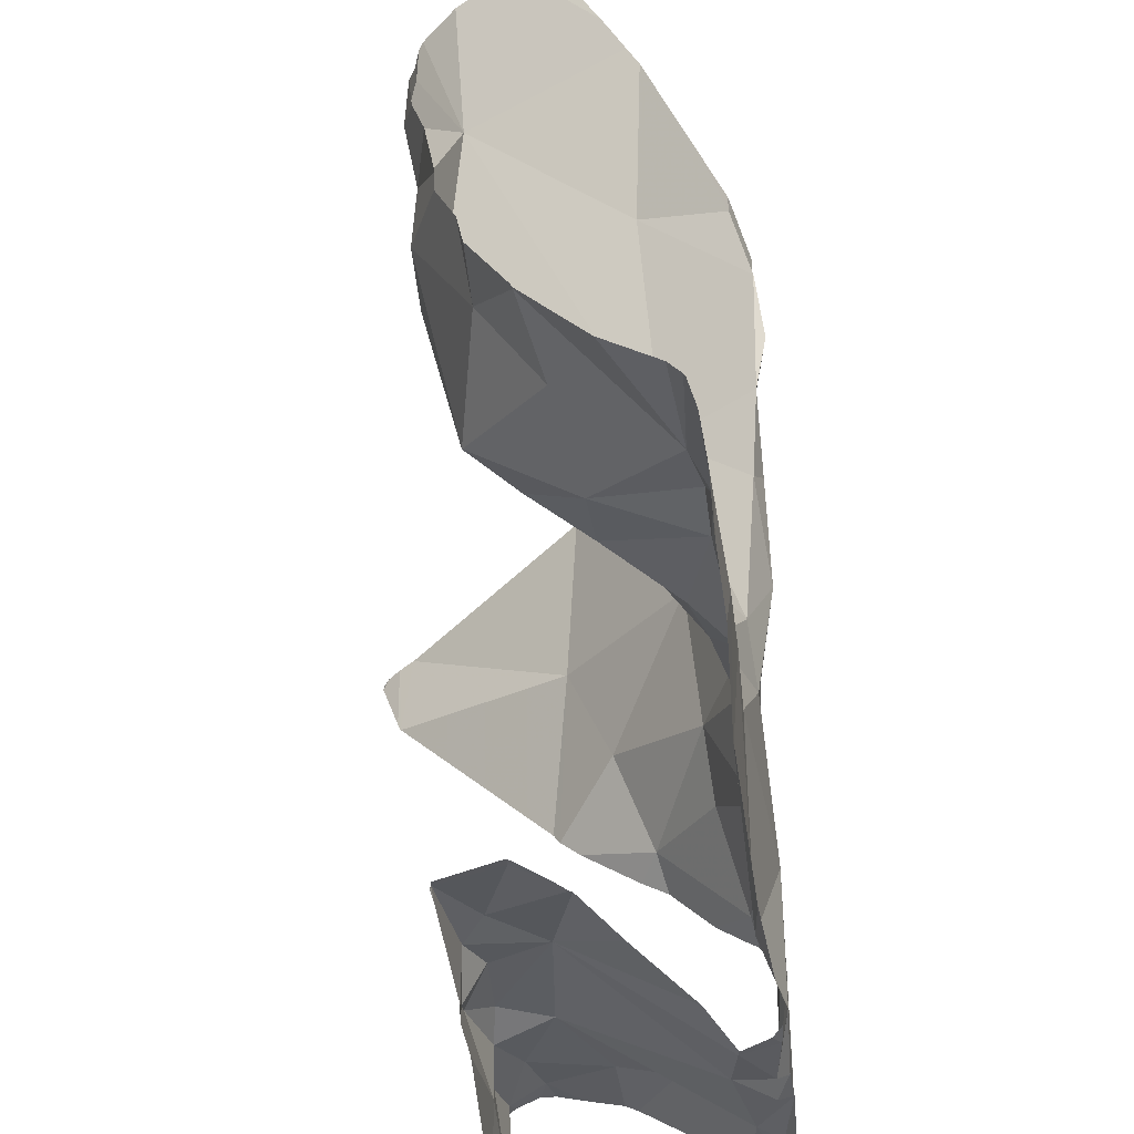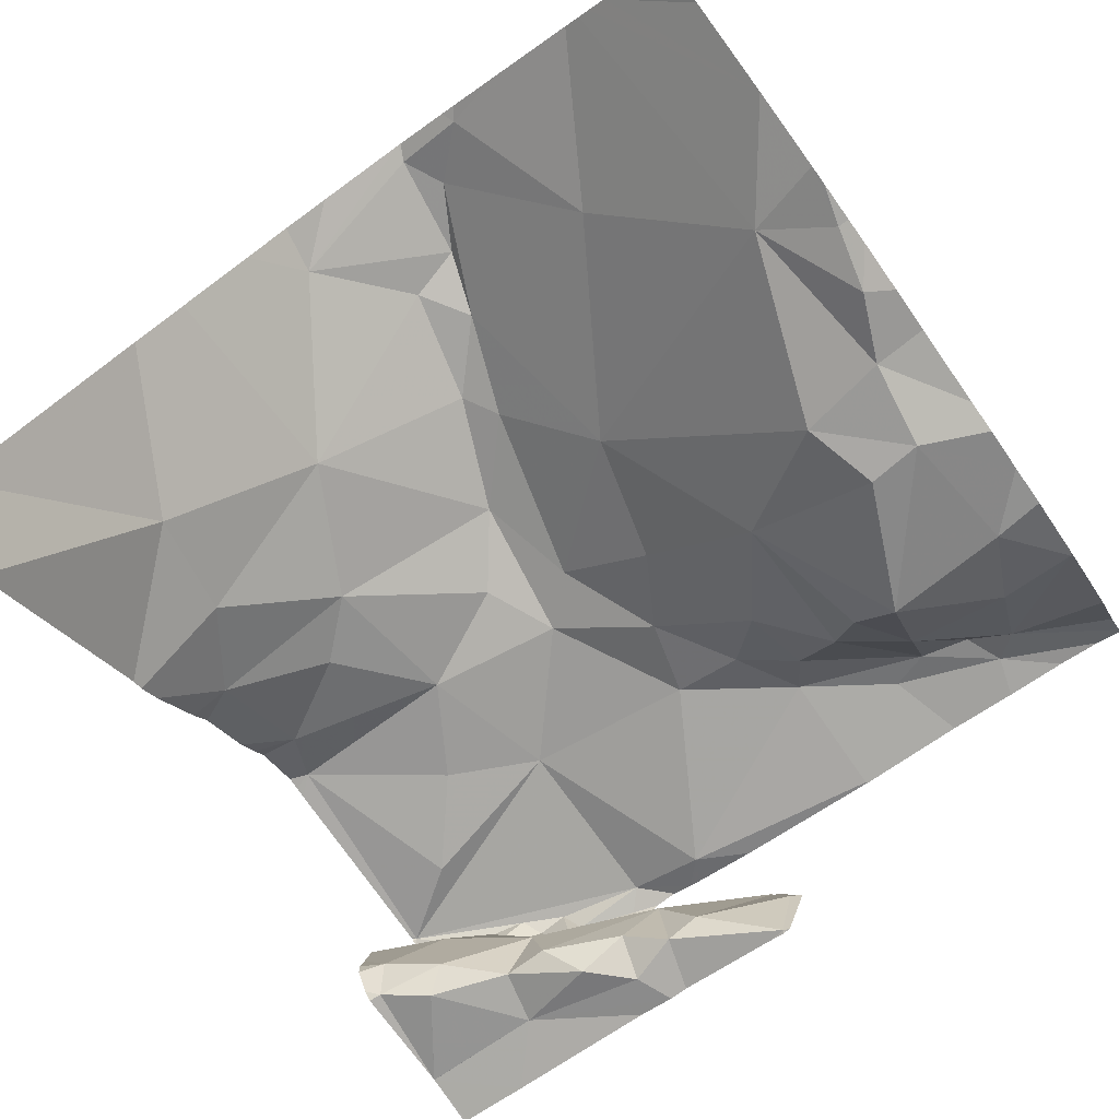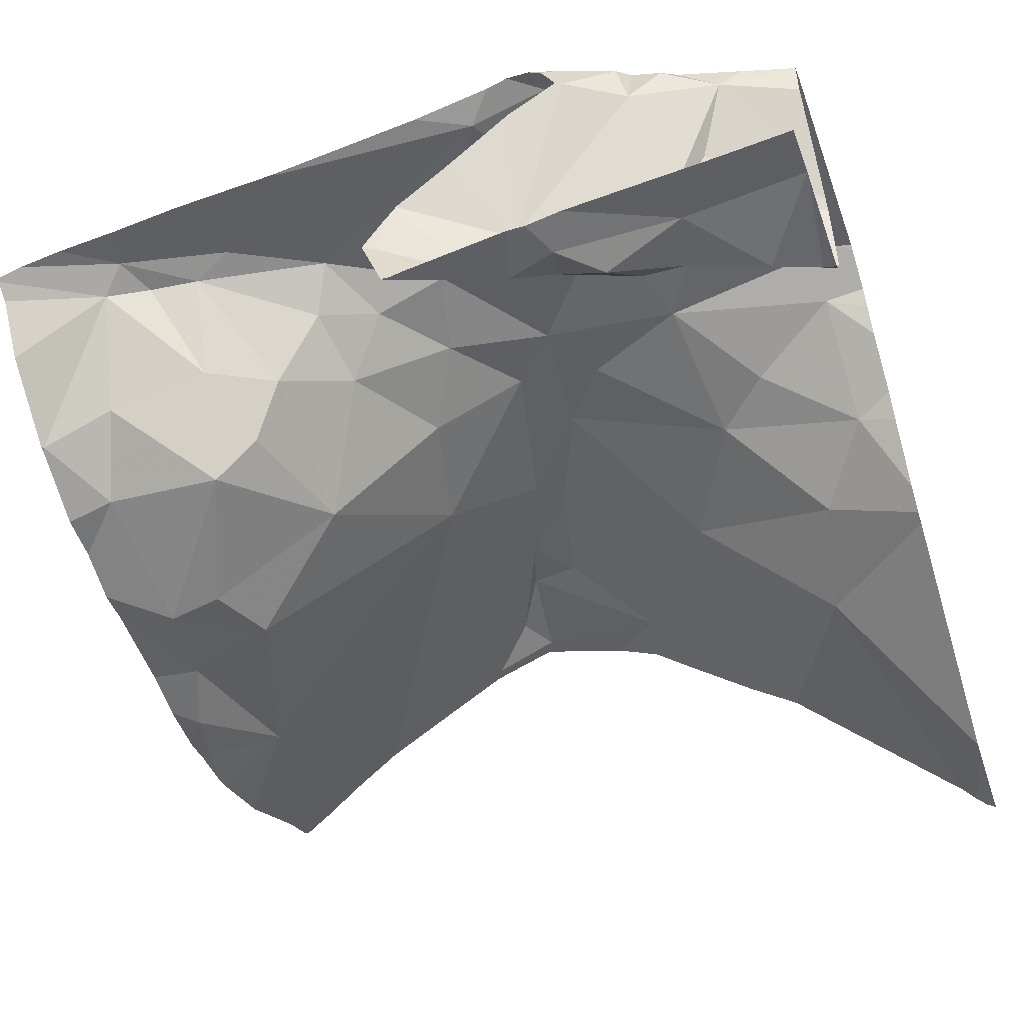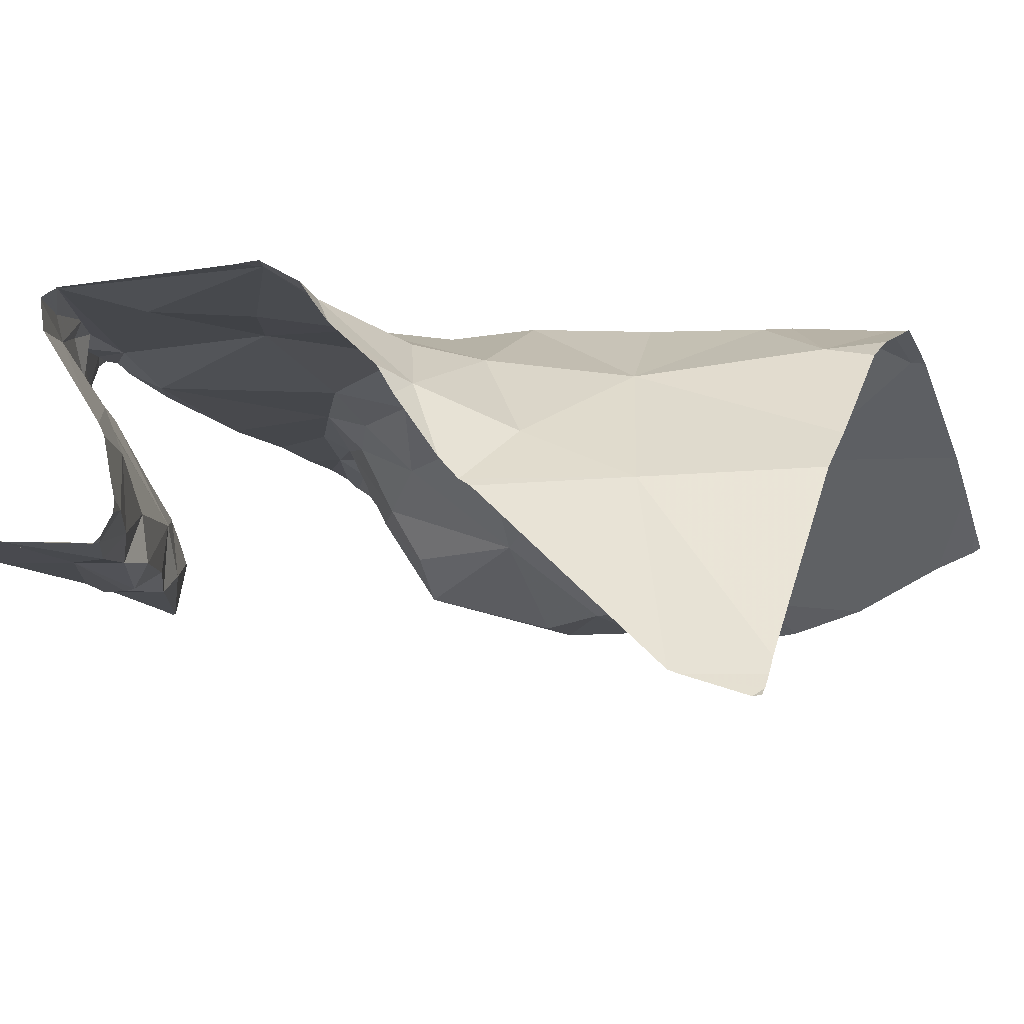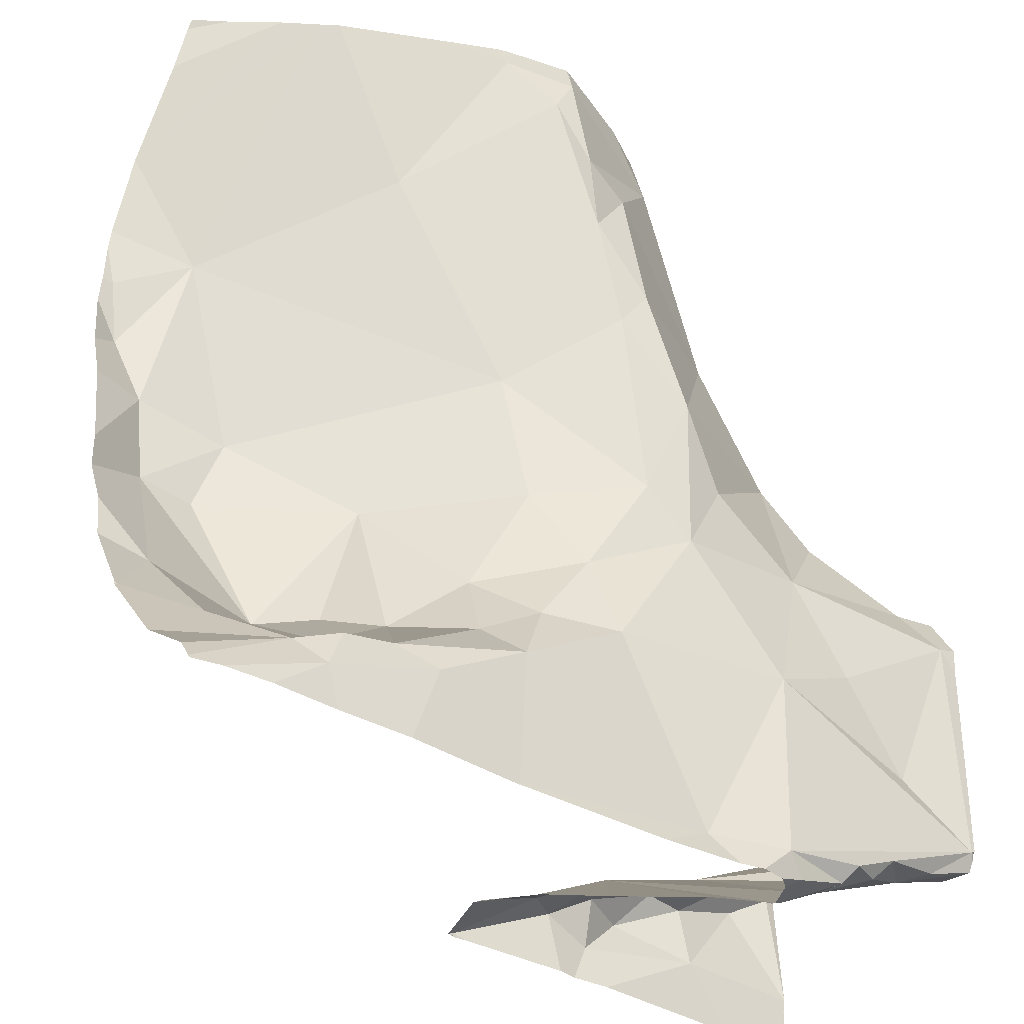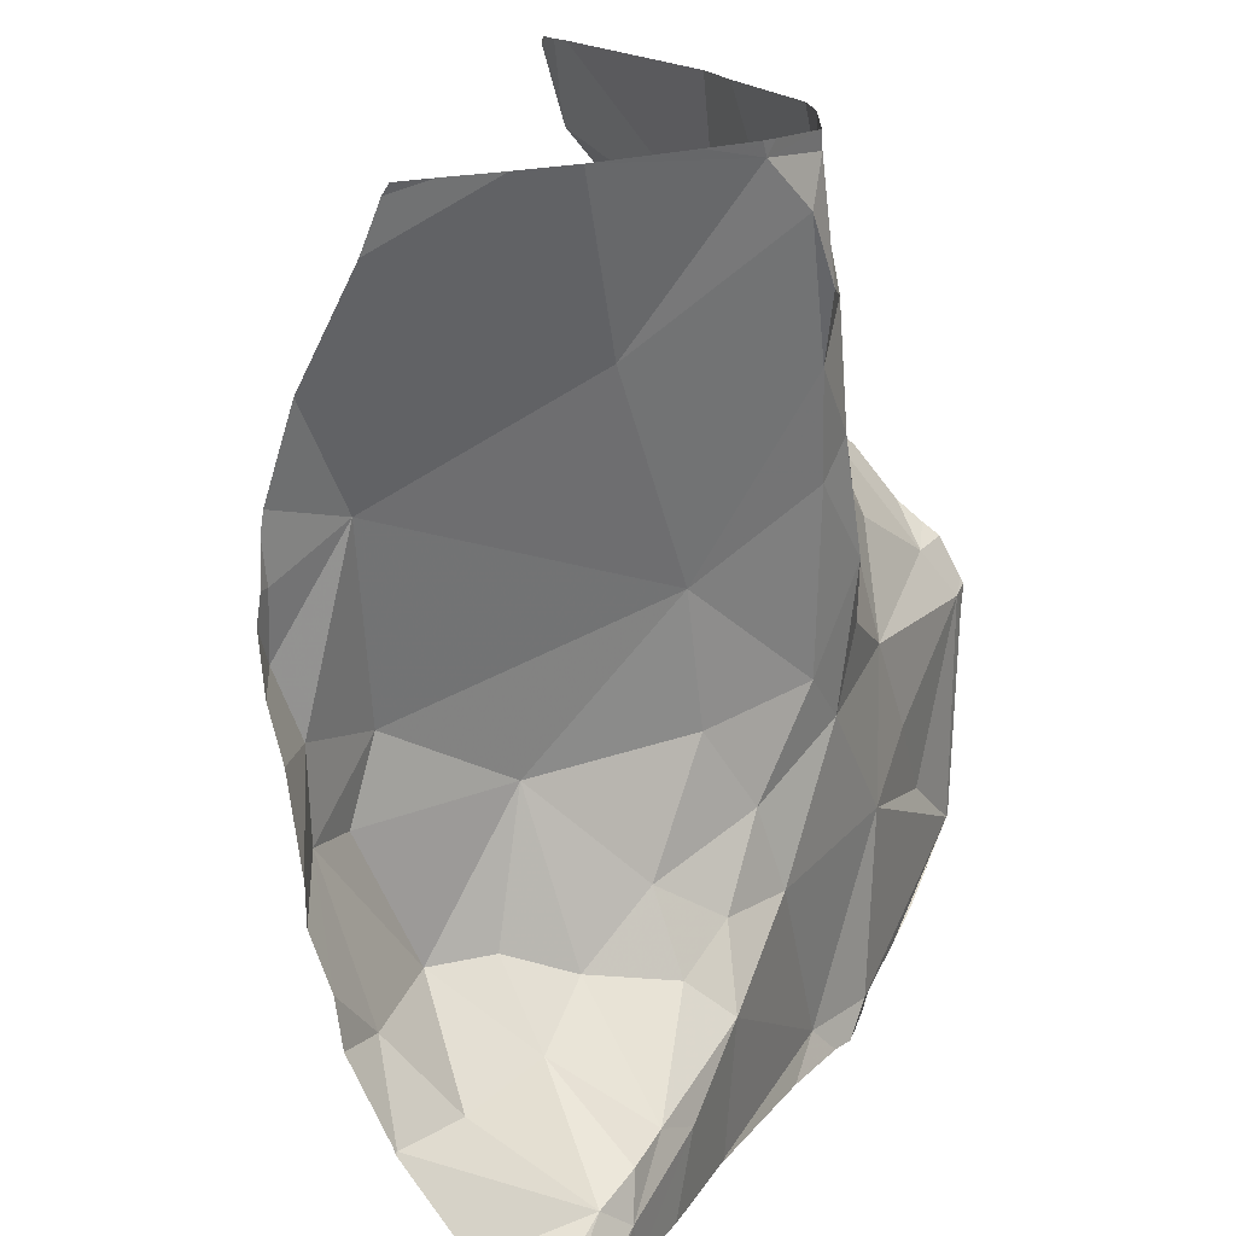
<metadata>
{"format":"obj","ext":"obj","renderer":"f3d","projection":"perspective","resolution":1024,"background":"white","views":[{"elev":-57.6,"azim":-89.5,"up":"+Y"},{"elev":-76.2,"azim":-144.5,"up":"+Z"},{"elev":-46.2,"azim":19.5,"up":"+Z"},{"elev":-5.3,"azim":114.4,"up":"+Z"},{"elev":-38.5,"azim":-43.1,"up":"+Y"},{"elev":17.4,"azim":-72.5,"up":"+Y"}]}
</metadata>
<code>
v -33.56 246.5 503.2
v -33.43 246.5 503.3
v -32.83 246.6 503.3
v -32.83 246.7 503.2
v -33.06 247.5 503.1
v -33.2 247.5 503.2
v -33.12 246.6 503
v -33.11 246.6 503
v -33.16 246.6 503
v -33.06 246.6 503
v -33.18 247 503.3
v -33.22 246.9 503.3
v -33.24 247.1 503.3
v -33 246.8 503.3
v -33.06 246.9 503.3
v -32.85 246.9 503.3
v -32.98 247 503.3
v -32.87 247.1 503.2
v -32.88 247 503.3
v -32.83 246.7 503.3
v -33.68 246.6 503.2
v -32.83 246.7 503.1
v -32.92 246.7 503.3
v -32.83 246.7 503.3
v -33.11 246.8 503.3
v -33.42 247.5 503.3
v -33.09 246.5 503.3
v -33.08 246.5 503.3
v -33.05 247.1 503.3
v -33.48 247.5 503.3
v -33.28 246.5 503
v -32.83 247.1 503.2
v -33.39 246.8 503.2
v -33.44 246.8 503.2
v -33.33 246.8 503.3
v -33.12 247.2 503.2
v -32.94 247.2 503.2
v -33.3 246.5 503.1
v -32.84 247.5 502.9
v -33.55 247.5 503.3
v -33.65 247.5 503.2
v -33.43 246.5 503.3
v -32.86 246.7 503.1
v -32.92 246.7 503.2
v -33.16 246.6 503.1
v -33.49 247.5 503.3
v -33.73 246.8 503
v -33.59 246.8 503
v -33.69 246.7 503.1
v -33.58 246.7 503.1
v -33.33 247.3 503.3
v -33.25 247.4 503.3
v -33.65 246.6 503.2
v -33.63 246.6 503.2
v -33.57 246.6 503.2
v -33.53 246.6 503.3
v -33.11 246.6 503.3
v -33.41 247.5 503.3
v -33.2 246.6 503.3
v -33.02 246.6 503.3
v -33.01 246.6 503.3
v -32.96 246.6 503.3
v -33.01 246.6 503.3
v -33.27 246.5 503.1
v -33.31 247.5 503.3
v -32.83 247.5 502.9
v -33.7 247.2 503
v -32.83 247.1 503.2
v -33.78 246.7 503.1
v -33.75 247.1 503
v -33.77 247.2 503
v -33.62 247 503
v -33.5 246.9 503.1
v -33.65 246.9 503
v -33.27 246.5 503.1
v -33.29 246.5 503
v -33.41 247.1 503.2
v -32.87 247.5 502.9
v -33.12 247.5 503.2
v -33.55 247.3 503.2
v -33.43 246.7 503.3
v -33.31 246.8 503.3
v -33.48 247.5 503.3
v -33.41 247.5 503.3
v -33.72 247 503
v -32.83 247.1 503.1
v -32.83 246.7 503.2
v -32.83 246.6 503.1
v -33.71 246.9 503
v -32.83 246.7 503
v -32.83 247 503.3
v -33.43 246.5 503.3
v -33.2 246.6 503
v -32.85 247.5 502.9
v -33.54 246.8 503.1
v -33.51 246.7 503.1
v -32.98 246.7 503
v -32.97 246.6 503
v -33.45 246.7 503.2
v -33.43 247.4 503.3
v -33.39 247.3 503.3
v -33.37 247.3 503.3
v -33.3 247.2 503.3
v -33.32 247.2 503.3
v -33.38 246.9 503.2
v -33.78 247.5 503.1
v -32.89 246.6 503.3
v -33.28 247 503.3
v -32.92 246.7 503.1
v -32.84 246.7 503.1
v -32.89 246.7 503
v -32.98 246.6 503.3
v -33.02 246.7 503.1
v -32.91 246.6 503.3
v -33.28 246.5 503
v -33.28 246.5 503
v -32.95 246.6 503.2
v -32.97 247.3 503.1
v -33.63 246.5 503.2
v -33.14 246.5 503.3
v -33.03 246.7 503
v -33.17 246.5 503.3
v -32.83 247.5 502.9
v -33.14 246.5 503
v -33.31 246.5 503.1
v -33.75 246.5 503.2
v -33.14 246.5 503.2
v -33.22 246.5 503.2
v -33.31 246.5 503.1
v -33.28 246.5 503.1
v -33.09 246.5 503.3
v -33.26 246.5 503
v -33.1 246.5 503.3
v -33.78 246.5 503.2
v -33.78 246.6 503.2
v -33.78 247.5 503.1
v -33.78 247.2 503
v -33.78 247.3 503
v -33.78 247.4 503.1
v -33.78 247 503
v -33.78 247.1 503
v -33.78 247.2 503
v -33.78 247.2 503
v -33.78 246.8 503
v -33.78 246.8 503
v -33.78 246.9 503
v -33.78 246.6 503.1
v -33.78 246.7 503.1
v -33.78 246.9 503
v -33.67 247.5 503.2
v -33.71 247.5 503.2
v -33.26 247.5 503.3
v -33.78 247.1 503
v -33.78 246.7 503.1
v -33.78 246.7 503.1
v -32.83 246.6 503.3
v -32.83 246.6 503.3
v -32.83 246.7 503.2
v -32.83 247.2 503.1
v -32.83 247.2 503.1
v -32.83 247.4 502.9
v -32.83 247.4 502.9
v -32.83 246.7 503.1
v -32.83 246.7 503.1
v -32.83 246.6 503.1
v -32.83 246.6 503.1
v -32.83 246.6 503.1
v -32.83 246.9 503.3
v -32.83 246.7 503.3
v -32.83 246.7 503.1
v -32.83 247 503.3
v -32.83 247 503.3
v -32.83 246.9 503.3
v -32.83 246.9 503.3
v -32.83 246.9 503.3
v -32.83 246.7 503.3
v -32.83 246.7 503.3
v -33.75 247.5 503.1
v -33.26 246.5 503.3
v -33.42 246.5 503.3
v -33.43 246.5 503.3
v -33.12 246.5 503.3
v -33.12 246.5 503
v -32.91 246.5 503
v -33.08 246.5 503
v -33.29 246.5 503
v -33.78 246.5 503.2
v -33.7 246.5 503.2
v -32.83 246.5 503
v -32.83 246.5 503
v -32.83 246.5 503
v -33.69 247.5 503.2
v -32.85 247.5 502.9
f 8 7 9
f 8 10 7
f 12 11 13
f 15 14 16
f 18 17 19
f 160 118 159
f 24 23 25
f 28 27 133
f 15 17 29
f 16 23 24
f 9 31 132
f 34 33 35
f 159 37 86
f 36 29 37
f 44 43 22
f 48 47 49
f 50 48 49
f 52 51 36
f 21 53 54
f 56 55 53
f 55 54 53
f 57 59 122
f 61 60 28
f 62 24 63
f 25 14 15
f 18 19 91
f 56 53 119
f 11 15 29
f 60 63 57
f 184 98 185
f 21 49 69
f 158 117 87
f 71 70 67
f 73 72 74
f 72 73 77
f 150 80 41
f 82 81 59
f 83 84 26
f 140 70 141
f 183 8 124
f 157 114 3
f 74 72 89
f 182 27 120
f 147 69 148
f 74 89 48
f 89 85 146
f 47 69 49
f 53 21 134
f 93 45 64
f 81 56 92
f 93 9 45
f 70 71 142
f 93 38 31
f 21 50 49
f 48 95 73
f 55 50 54
f 55 56 81
f 130 93 75
f 57 25 59
f 9 7 45
f 93 31 9
f 95 96 73
f 96 95 50
f 95 48 50
f 98 97 10
f 145 89 149
f 89 47 48
f 71 67 137
f 81 33 99
f 70 85 67
f 85 89 72
f 101 100 102
f 77 67 72
f 103 13 36
f 81 99 55
f 72 67 85
f 104 102 77
f 58 52 65
f 41 83 40
f 36 51 103
f 55 99 96
f 52 84 101
f 101 84 100
f 100 84 83
f 100 80 102
f 50 55 96
f 105 73 34
f 102 80 77
f 179 92 180
f 156 107 114
f 34 96 99
f 50 21 54
f 193 161 94
f 34 99 33
f 96 34 73
f 92 56 1
f 24 62 107
f 59 25 82
f 105 35 108
f 13 11 29
f 81 82 33
f 103 102 104
f 25 12 82
f 44 109 43
f 27 28 60
f 111 110 109
f 81 92 59
f 112 62 63
f 61 112 63
f 12 108 35
f 13 108 12
f 15 11 12
f 25 15 12
f 29 36 13
f 51 52 101
f 103 51 102
f 51 101 102
f 103 104 13
f 13 104 108
f 77 108 104
f 111 109 97
f 29 17 18
f 16 19 15
f 16 14 23
f 61 113 114
f 192 138 150
f 14 25 23
f 60 61 63
f 114 107 62
f 57 63 24
f 112 61 114
f 112 114 62
f 25 57 24
f 20 107 156
f 156 114 157
f 4 117 158
f 117 44 87
f 36 118 5
f 118 37 159
f 78 161 193
f 163 110 164
f 97 109 113
f 43 109 110
f 121 10 97
f 165 98 166
f 113 44 117
f 45 7 121
f 113 121 97
f 10 121 7
f 97 98 111
f 109 44 113
f 98 10 8
f 8 9 124
f 106 136 178
f 61 28 45
f 45 113 61
f 167 166 189
f 27 57 120
f 27 60 57
f 117 114 113
f 74 48 73
f 35 105 34
f 35 33 82
f 94 162 39
f 35 82 12
f 69 47 144
f 45 28 131
f 37 18 86
f 19 17 15
f 181 92 2
f 151 138 192
f 20 24 107
f 180 92 181
f 31 38 129
f 77 73 105
f 100 83 80
f 80 67 77
f 78 118 161
f 6 36 79
f 108 77 105
f 18 37 29
f 37 118 36
f 79 36 5
f 45 121 113
f 98 8 183
f 179 59 92
f 168 24 169
f 76 31 186
f 5 118 78
f 88 111 165
f 116 31 76
f 171 16 174
f 115 31 116
f 6 52 36
f 75 93 64
f 64 45 128
f 152 52 6
f 42 92 1
f 65 52 152
f 134 21 135
f 3 114 4
f 4 114 117
f 135 21 147
f 2 92 42
f 162 66 39
f 137 67 138
f 138 67 150
f 178 139 151
f 126 53 134
f 140 85 70
f 68 18 91
f 91 19 172
f 141 70 153
f 142 71 143
f 1 56 119
f 143 71 137
f 144 47 145
f 87 44 22
f 22 43 170
f 145 47 89
f 146 85 140
f 119 53 188
f 147 21 69
f 32 18 68
f 58 84 52
f 148 69 155
f 149 89 146
f 46 83 30
f 126 134 187
f 86 18 32
f 88 110 111
f 153 70 142
f 120 57 122
f 154 69 144
f 122 59 179
f 155 69 154
f 90 110 88
f 40 83 46
f 127 45 131
f 161 118 160
f 161 162 94
f 39 66 123
f 163 43 110
f 128 45 127
f 164 110 90
f 165 111 98
f 129 38 125
f 166 98 184
f 130 38 93
f 30 83 26
f 168 16 24
f 26 84 58
f 169 24 176
f 170 43 163
f 125 38 130
f 41 80 83
f 171 19 16
f 172 19 171
f 124 9 132
f 173 16 168
f 132 31 115
f 174 16 175
f 175 16 173
f 131 28 133
f 176 24 177
f 133 27 182
f 177 24 20
f 150 67 80
f 185 98 183
f 151 139 138
f 186 31 129
f 188 53 126
f 178 136 139
f 189 166 184
f 190 167 189
f 191 167 190

</code>
